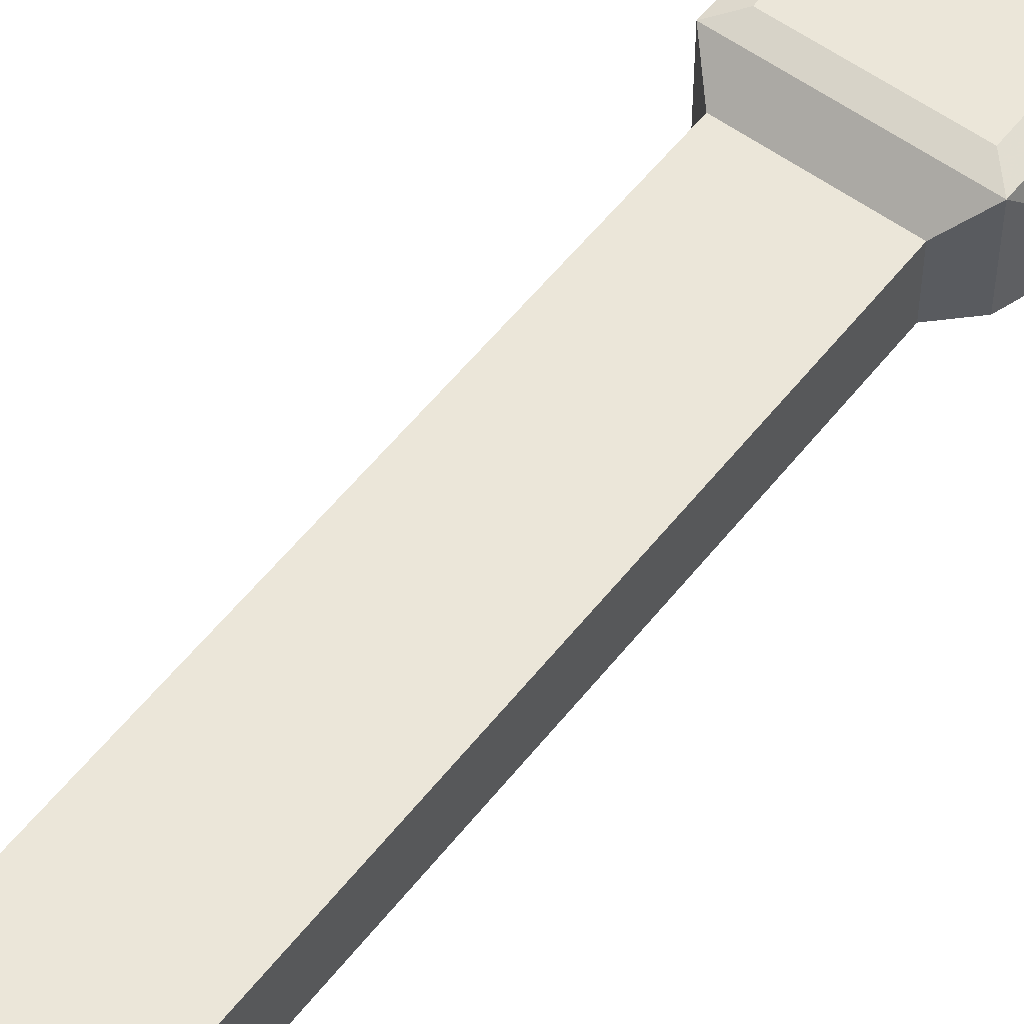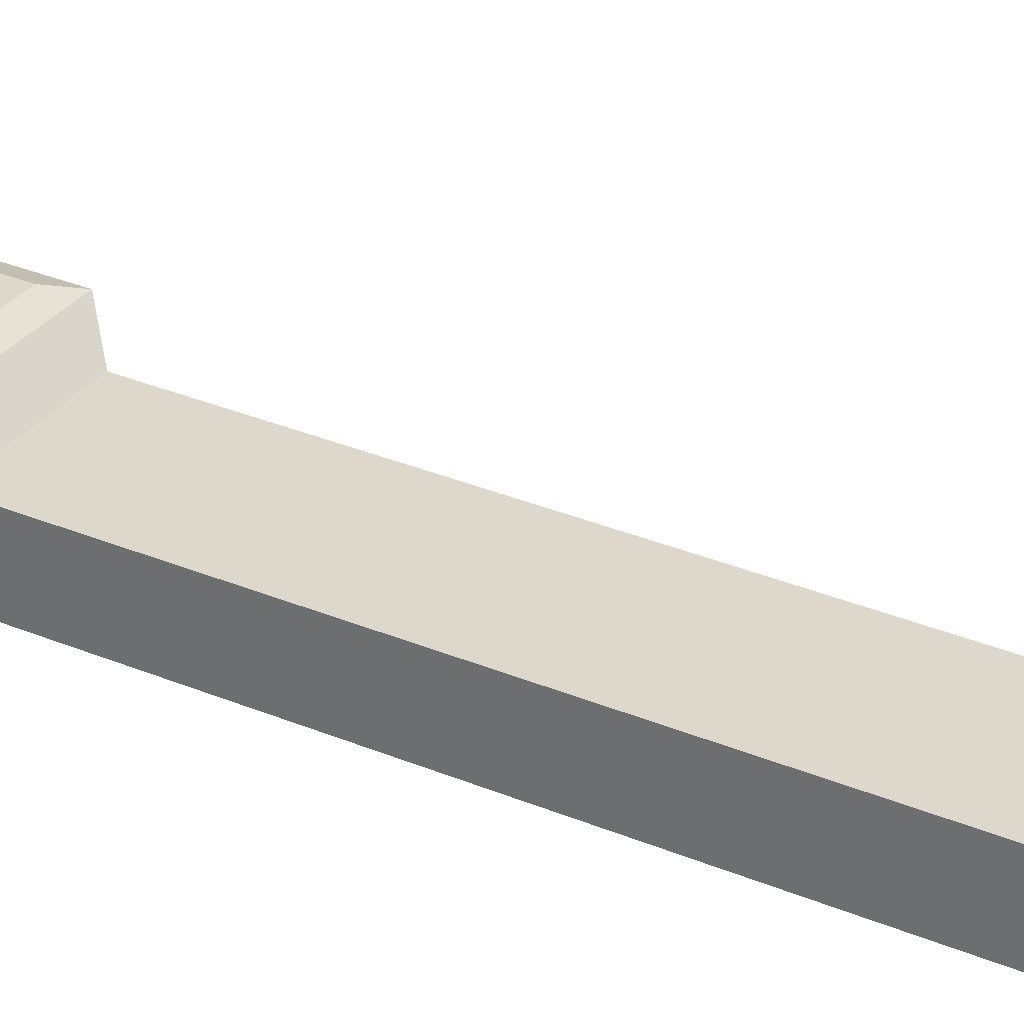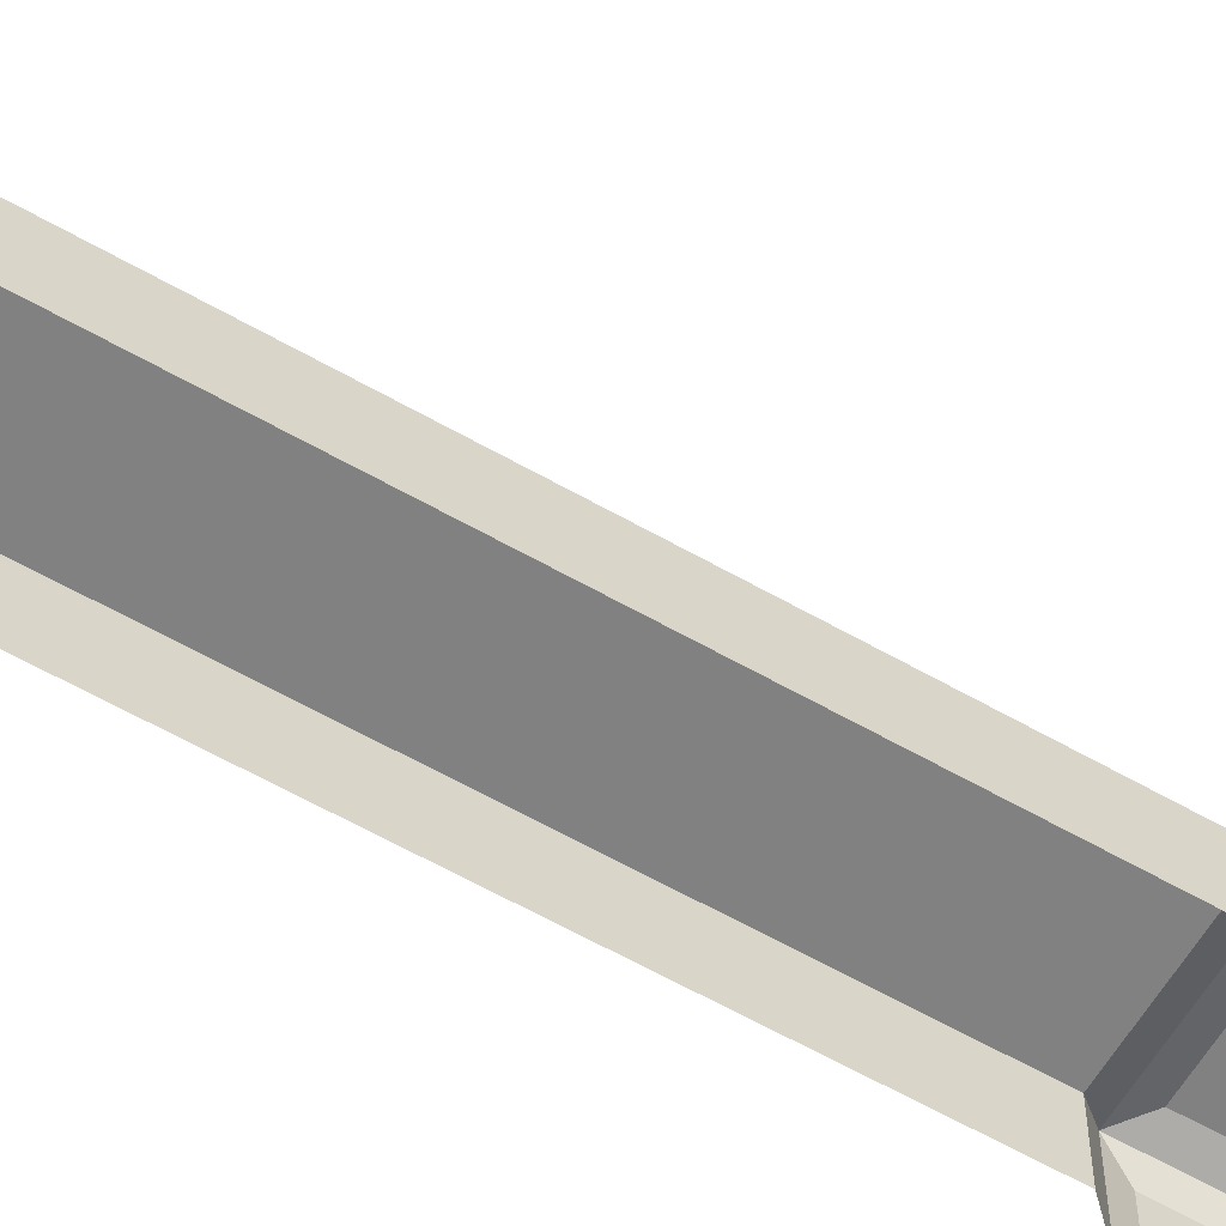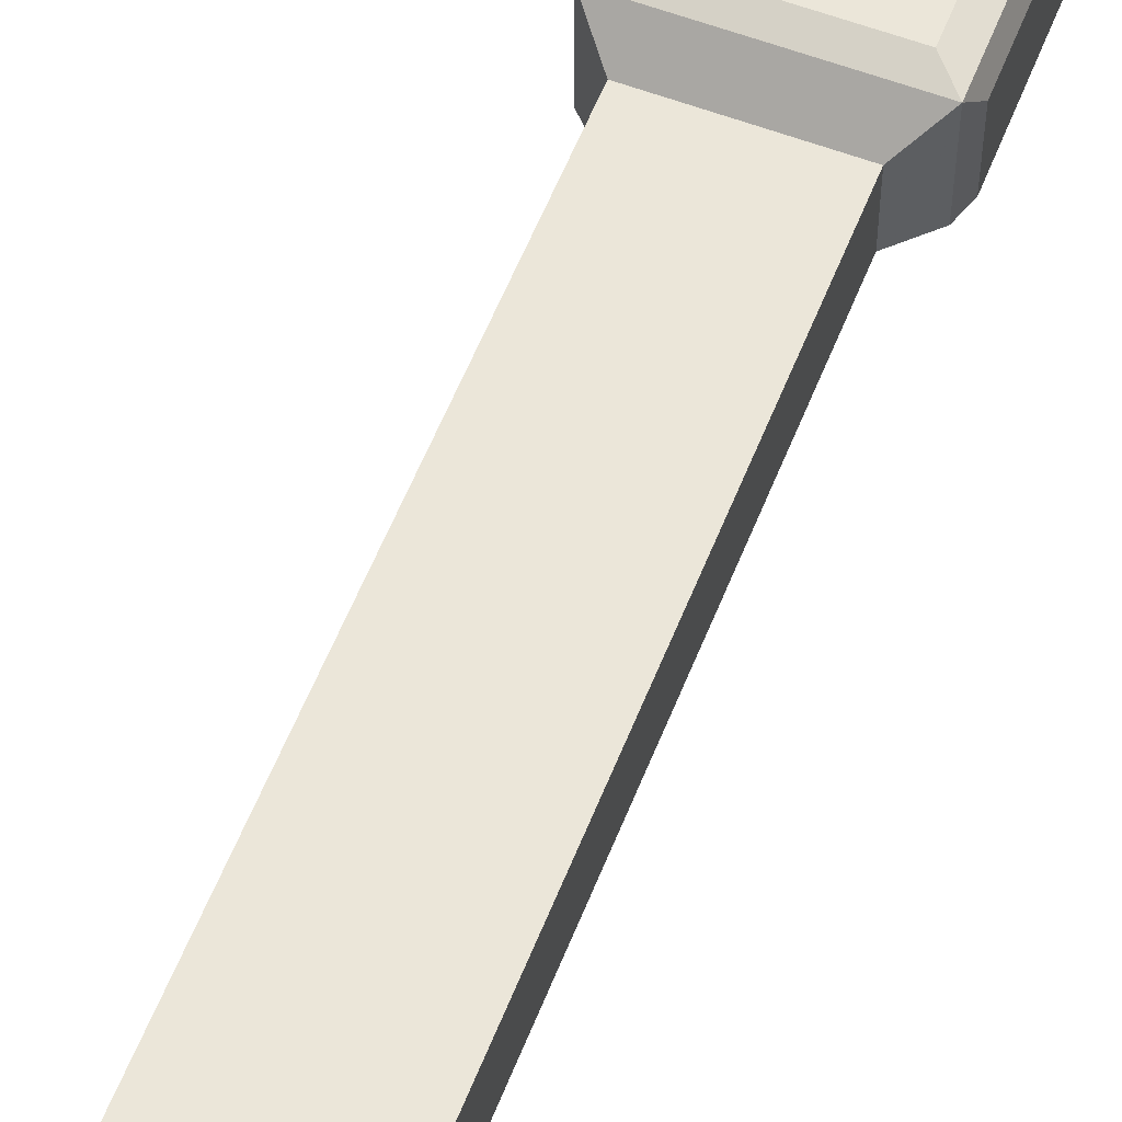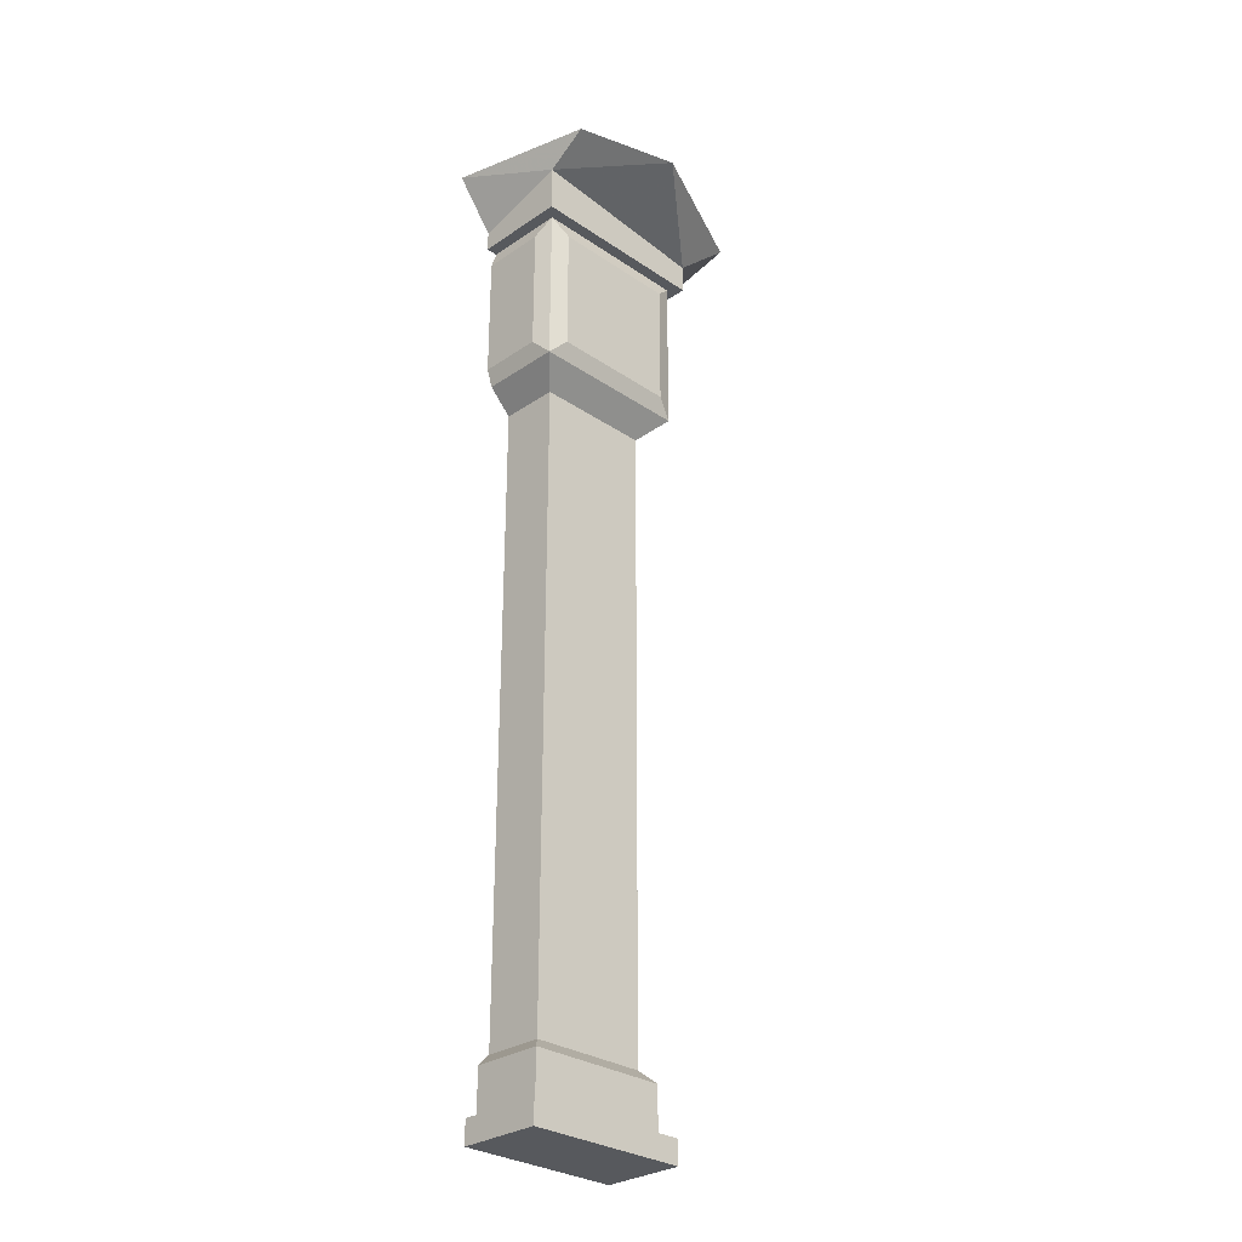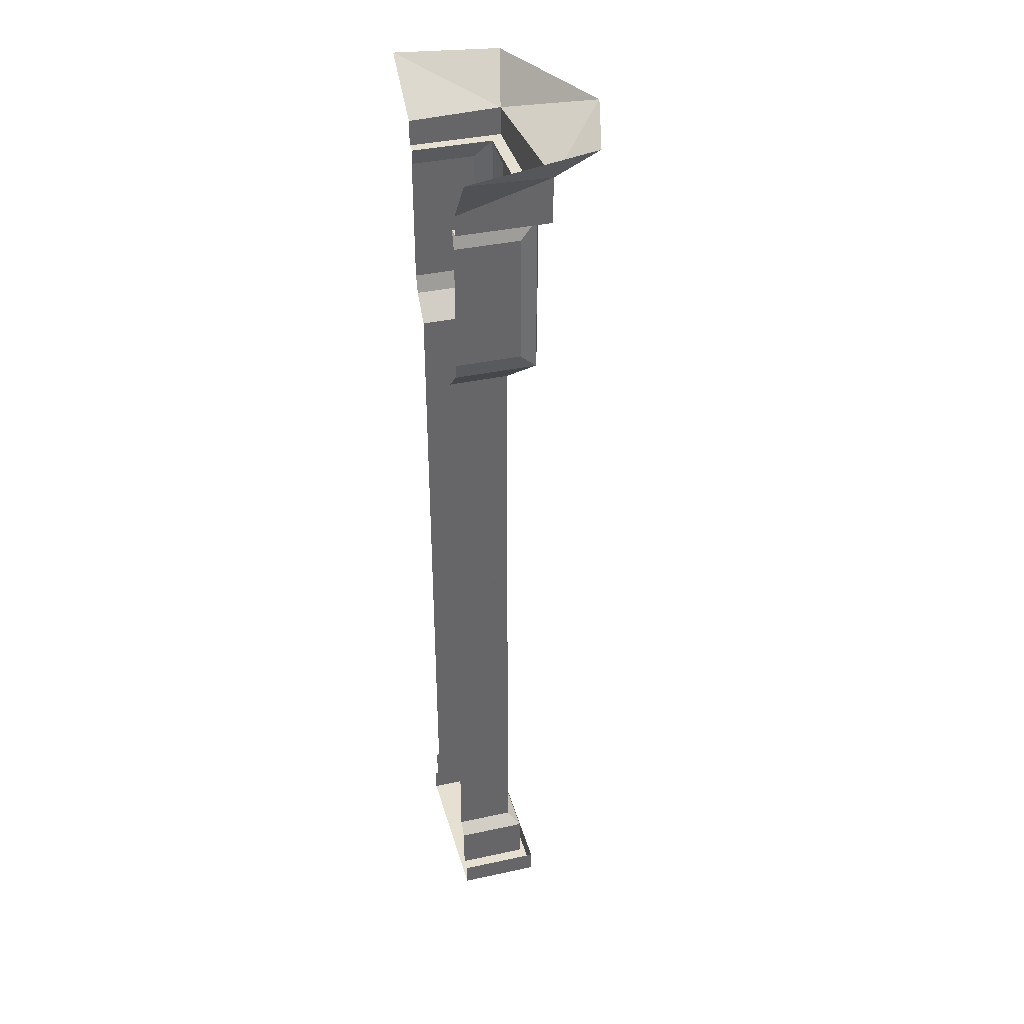
<metadata>
{"format":"obj","ext":"obj","renderer":"f3d","projection":"perspective","resolution":1024,"background":"white","views":[{"elev":55.5,"azim":37.4,"up":"+Z"},{"elev":31.3,"azim":-59.0,"up":"+Z"},{"elev":-60.4,"azim":59.6,"up":"+Z"},{"elev":57.6,"azim":21.4,"up":"+Z"},{"elev":-29.5,"azim":-45.0,"up":"+Y"},{"elev":38.4,"azim":-105.3,"up":"+Y"}]}
</metadata>
<code>
v 0.25 -0.1172 -0.5
v 0.25 -0.1094 -0.25
v 0.25 -0.1875 -0.5
v 0.25 -0.1875 -0.25
v 0.2188 -0.1875 -0.2812
v 0.2188 -0.1875 -0.5
v 0.2344 -0.2344 -0.5
v 0.2344 -0.2344 -0.3281
v 0.2344 -0.3438 -0.4609
v 0.2344 -0.5781 -0.5
v 0.2344 -0.5781 -0.4141
v 0.2188 -0.625 -0.5
v 0.2188 -0.625 -0.2812
v 0.1562 -0.6875 -0.5
v 0.1562 -0.6875 -0.3438
v 0.1562 -2.406 -0.5
v 0.1562 -2.406 -0.3438
v 0.1875 -2.438 -0.5
v 0.1875 -2.438 -0.3125
v 0.1875 -2.562 -0.3125
v 0.1875 -2.562 -0.5
v -0.25 -0.1875 -0.5
v -0.25 -0.0625 -0.25
v -0.25 -0.1328 -0.5
v -0.3516 0 -0.5
v -0.2578 0 -0.1328
v 0.007812 0 -0.05469
v 0.375 0 -0.2188
v 0.4219 0 -0.5
v -0.2188 -0.625 -0.5
v -0.1562 -0.6875 -0.5
v -0.1562 -0.6875 -0.3438
v -0.2188 -0.625 -0.2812
v -0.2344 -0.5781 -0.3906
v -0.2344 -0.5781 -0.5
v -0.2344 -0.3984 -0.375
v -0.2344 -0.2344 -0.5
v -0.2344 -0.2344 -0.3281
v -0.2188 -0.1875 -0.5
v -0.2188 -0.1875 -0.2812
v -0.25 -0.1875 -0.25
v -0.1719 -0.2344 -0.2656
v 0.1719 -0.2344 -0.2656
v 0.2344 -0.5781 -0.3281
v -0.1562 -2.406 -0.5
v -0.1562 -2.406 -0.3438
v 0 -0.5781 -0.2656
v -0.08594 -0.5781 -0.2656
v -0.1719 -0.5781 -0.2656
v -0.2344 -0.5781 -0.3281
v -0.1875 -2.562 -0.5
v -0.1875 -2.438 -0.3125
v -0.1875 -2.438 -0.5
v 0.2188 -2.562 -0.5
v 0.2188 -2.562 -0.2812
v 0.2188 -2.625 -0.5
v 0.2188 -2.625 -0.2812
v -0.2188 -2.625 -0.2812
v -0.2188 -2.625 -0.5
v -0.2188 -2.562 -0.5
v -0.2188 -2.562 -0.2812
v -0.1875 -2.562 -0.3125
v -0.03906 -0.4609 -0.2656
v 0.0625 -0.2891 -0.2656
v 0.125 -0.4141 -0.2656
v 0.1719 -0.5781 -0.2656
v 0.1094 -0.5781 -0.2656
f 1 2 3
f 3 2 4
f 6 5 7
f 7 5 8
f 16 17 18
f 18 17 19
f 18 19 20
f 18 20 21
f 22 23 24
f 37 38 39
f 39 38 40
f 22 41 23
f 23 41 2
f 2 41 4
f 5 43 13
f 51 52 53
f 53 52 46
f 53 46 45
f 54 55 56
f 56 55 57
f 59 58 60
f 60 58 61
f 52 51 62
f 52 19 17
f 52 17 46
f 43 66 13
f 3 4 5
f 3 5 6
f 10 9 11
f 10 11 12
f 12 11 13
f 30 33 34
f 30 34 35
f 39 40 22
f 22 40 41
f 4 41 40
f 4 40 5
f 11 44 13
f 33 13 47
f 33 47 48
f 33 48 49
f 33 50 34
f 34 50 36
f 13 66 67
f 13 67 47
f 47 67 64
f 47 63 48
f 66 65 67
f 7 8 9
f 7 9 10
f 35 34 36
f 35 36 37
f 37 36 38
f 8 44 9
f 9 44 11
f 33 49 40
f 36 50 38
f 61 58 55
f 55 58 57
f 52 62 19
f 19 62 20
f 40 49 42
f 42 49 63
f 42 63 64
f 42 64 43
f 43 64 65
f 43 65 66
f 47 64 63
f 48 63 49
f 67 65 64
f 12 13 14
f 14 13 15
f 24 23 25
f 25 23 26
f 26 23 27
f 27 23 2
f 27 2 28
f 28 2 29
f 29 2 1
f 30 31 32
f 30 32 33
f 32 15 13
f 32 13 33
f 56 57 58
f 56 58 59
f 14 15 16
f 16 15 17
f 32 45 46
f 32 31 45
f 5 40 42
f 5 42 43
f 5 13 44
f 5 44 8
f 33 40 38
f 33 38 50
f 32 46 15
f 46 17 15

</code>
